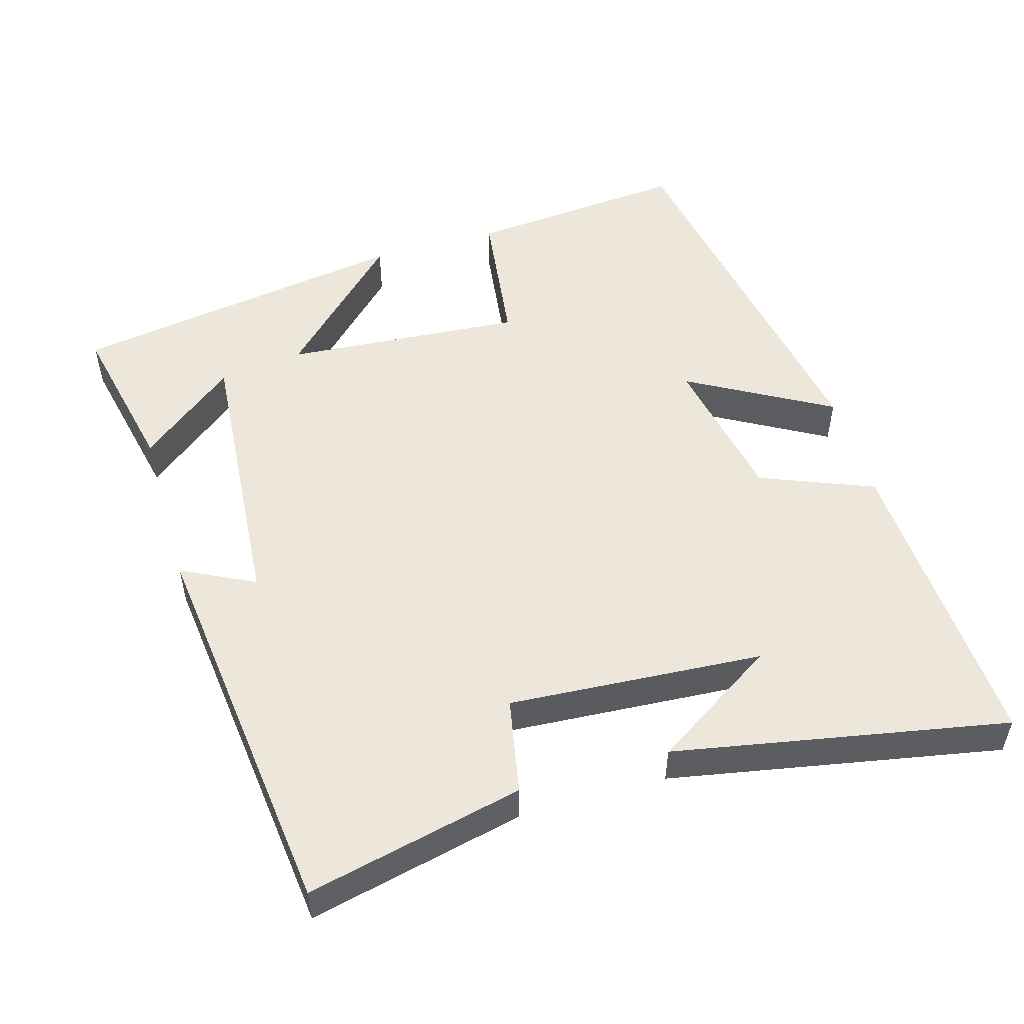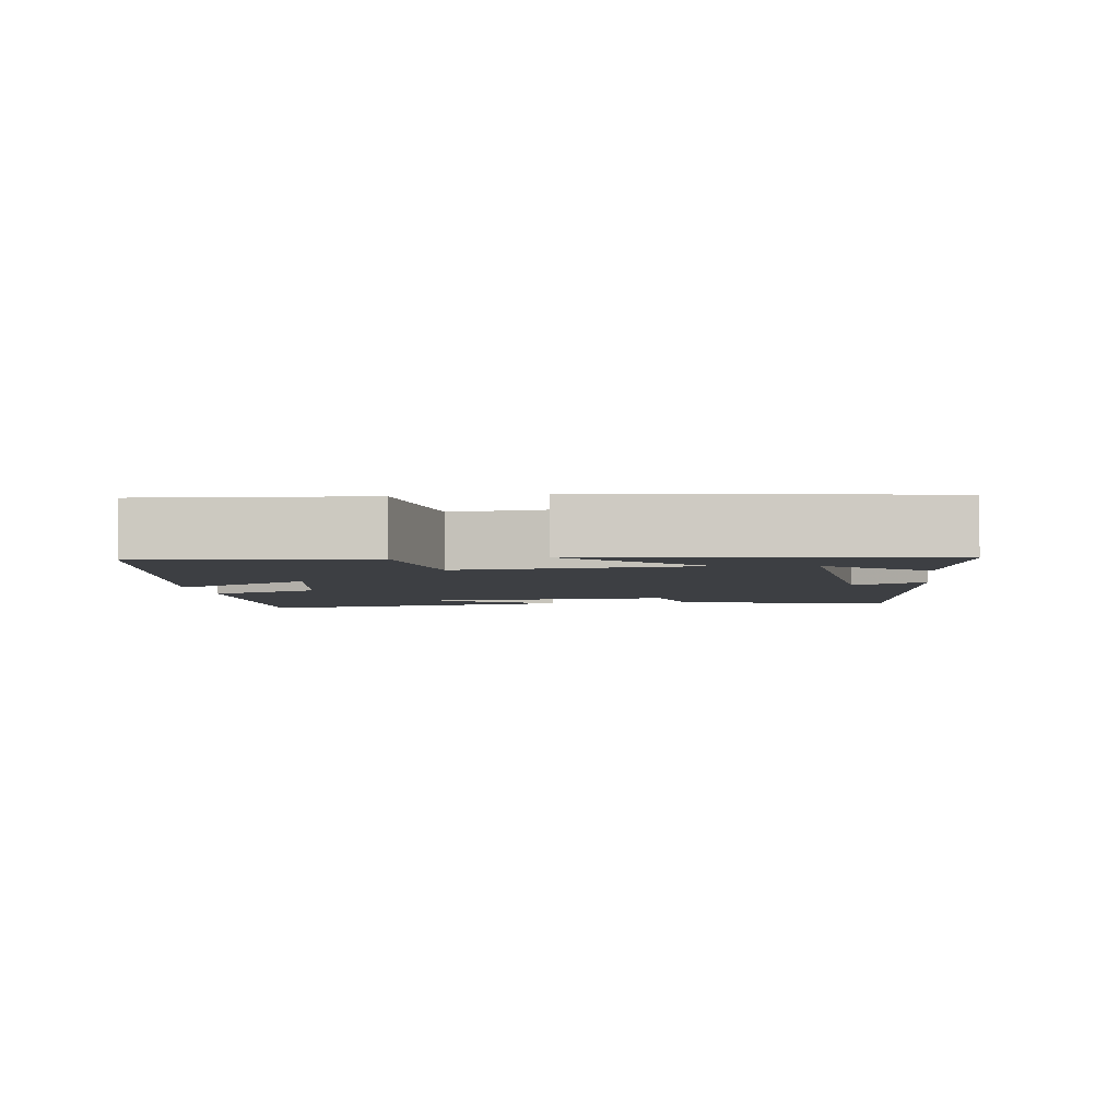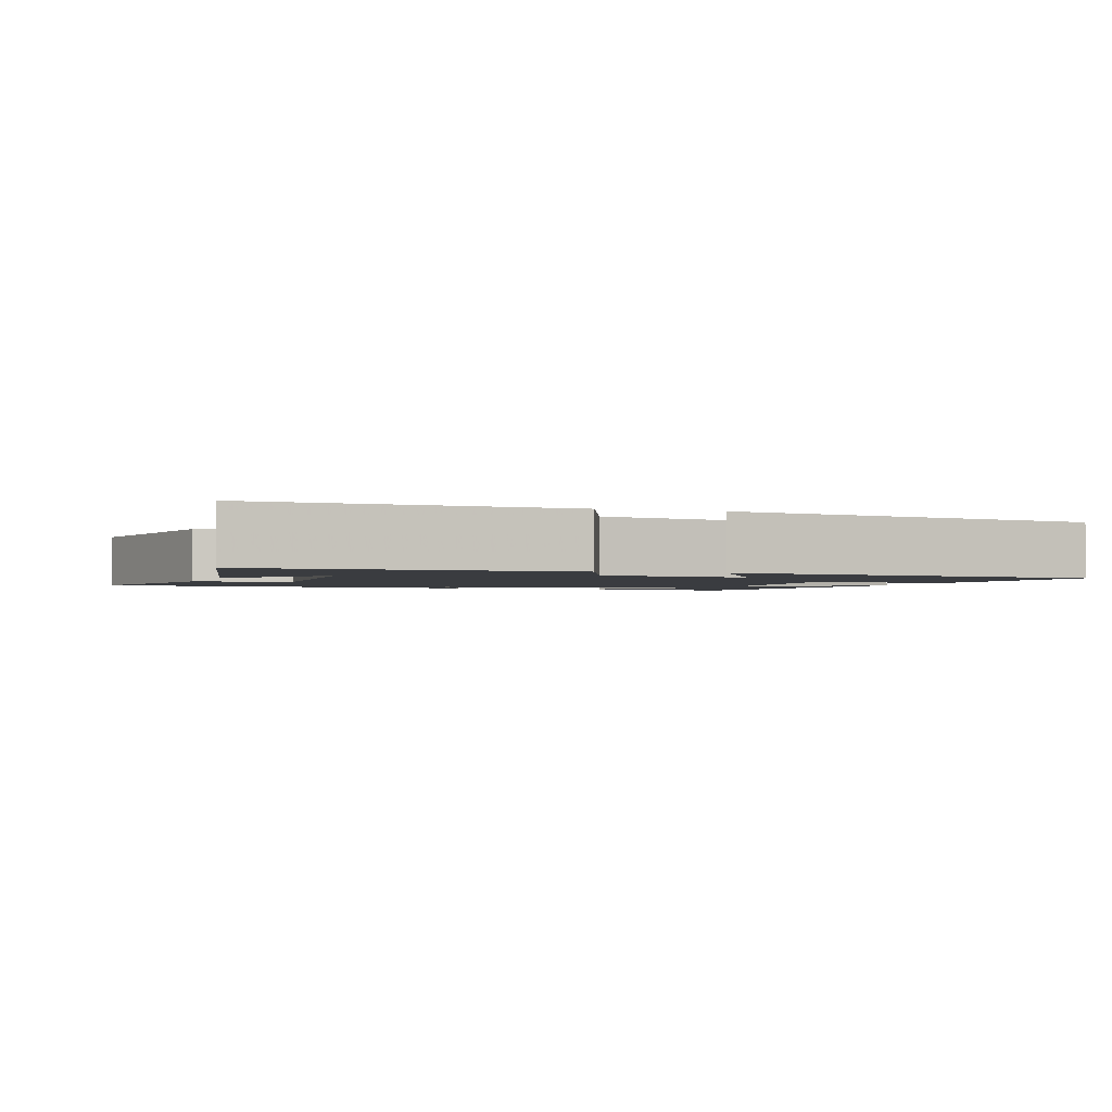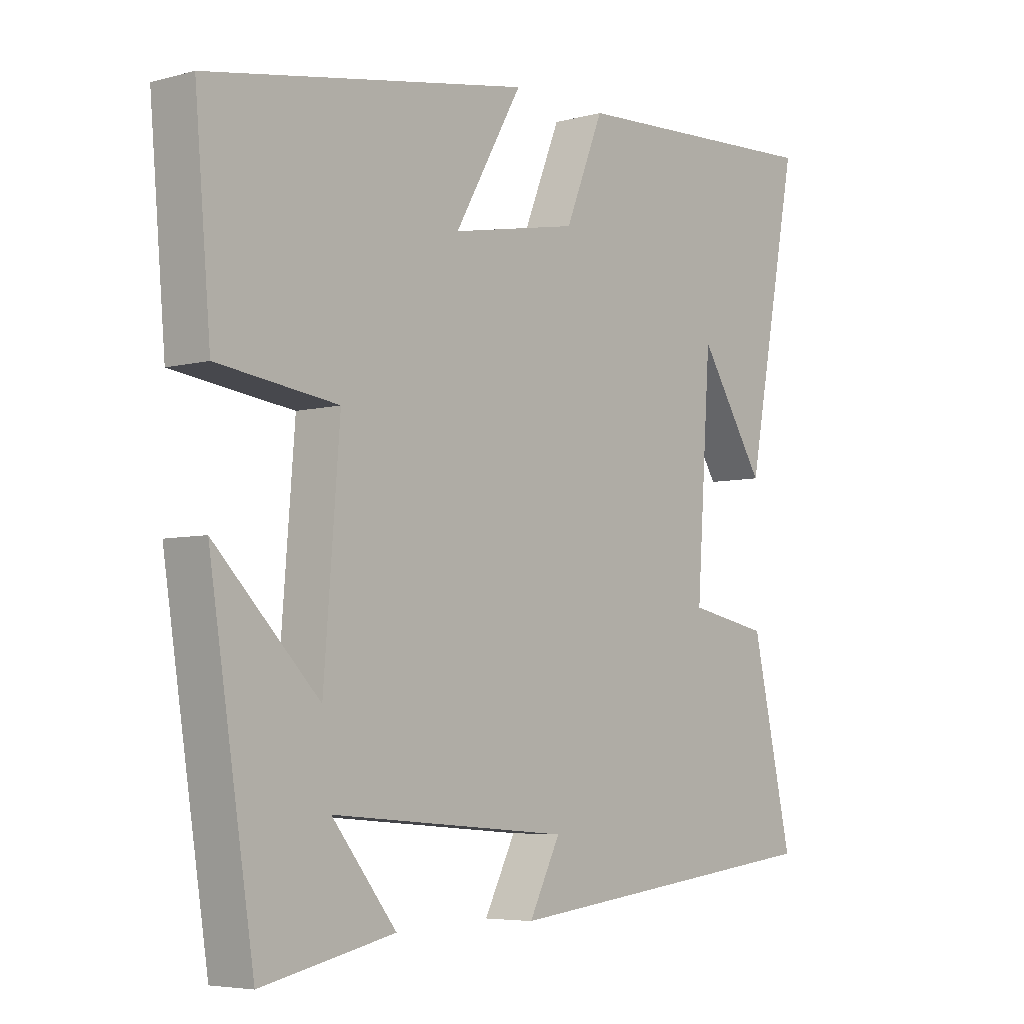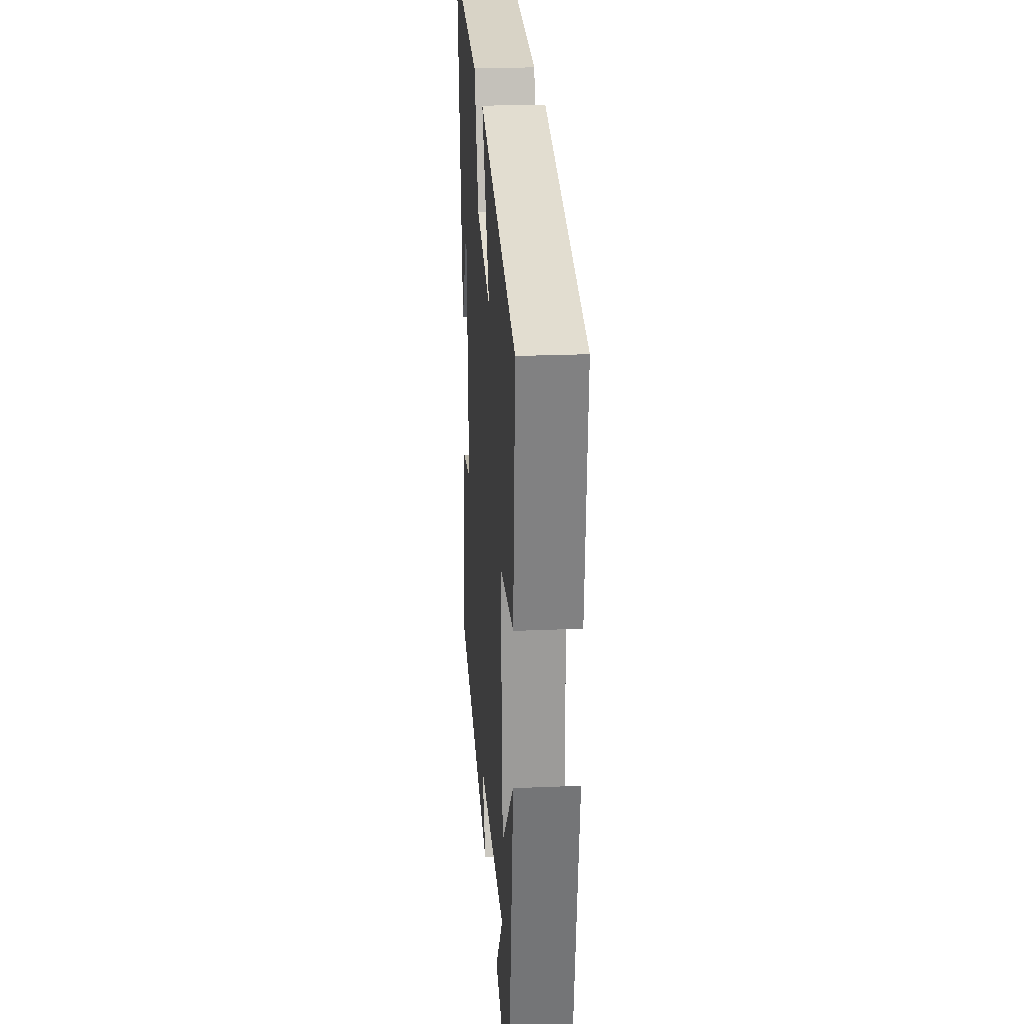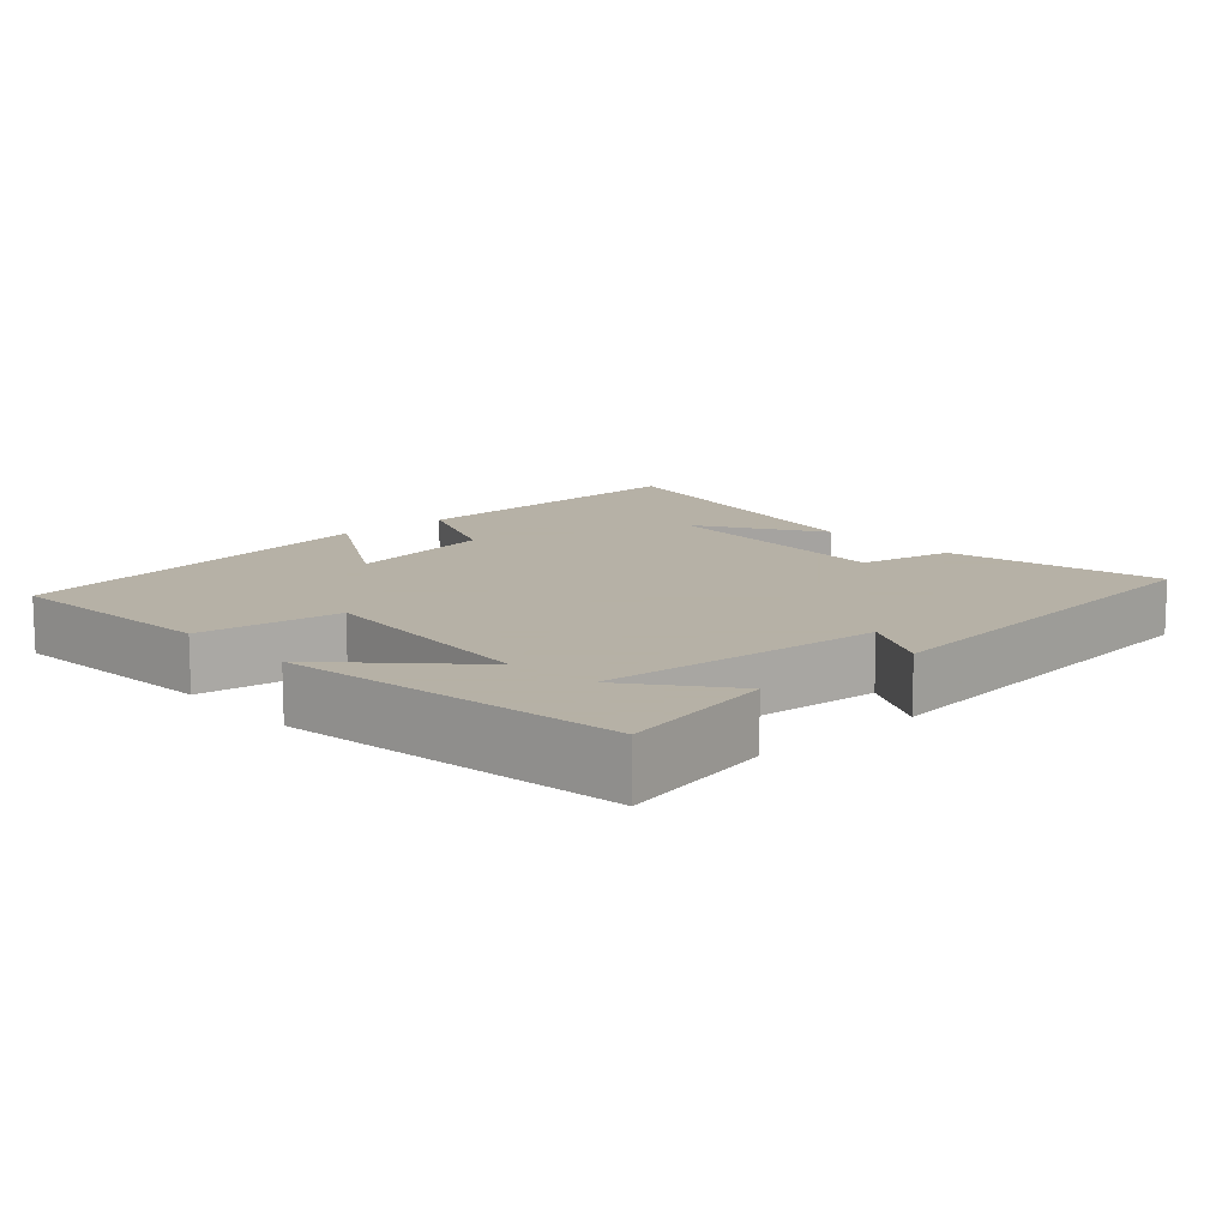
<metadata>
{"format":"obj","ext":"obj","renderer":"f3d","projection":"perspective","resolution":1024,"background":"white","views":[{"elev":52.2,"azim":-106.4,"up":"+Y"},{"elev":-4.0,"azim":98.1,"up":"+Y"},{"elev":-1.9,"azim":-18.9,"up":"+Y"},{"elev":-5.4,"azim":130.0,"up":"+Z"},{"elev":25.0,"azim":86.1,"up":"+Z"},{"elev":12.1,"azim":138.0,"up":"+Y"}]}
</metadata>
<code>
v 0.427 0.07 -0.546
v 0.21 0.07 -0.5
v 0.315 0.07 -0.368
v -0.075 0.07 -0.4
v -0.024 0.07 -0.5
v -0.567 0.07 -0.439
v -0.5 0.07 -0.141
v -0.368 0.07 -0.115
v -0.392 0.07 0.235
v -0.5 0.07 0.065
v -0.587 0.07 0.521
v -0.161 0.07 0.5
v -0.098 0.07 0.345
v 0.11 0.07 0.305
v -0.001 0.07 0.5
v 0.526 0.07 0.408
v 0.5 0.07 0.105
v 0.304 0.07 0.079
v 0.33 0.07 -0.249
v 0.5 0.07 -0.077
v 0.427 0 -0.546
v 0.21 0 -0.5
v 0.315 0 -0.368
v -0.075 0 -0.4
v -0.024 0 -0.5
v -0.567 0 -0.439
v -0.5 0 -0.141
v -0.368 0 -0.115
v -0.392 0 0.235
v -0.5 0 0.065
v -0.587 0 0.521
v -0.161 0 0.5
v -0.098 0 0.345
v 0.11 0 0.305
v -0.001 0 0.5
v 0.526 0 0.408
v 0.5 0 0.105
v 0.304 0 0.079
v 0.33 0 -0.249
v 0.5 0 -0.077
f 19 20 1
f 15 16 17 18
f 14 15 18
f 13 14 18 19
f 11 12 13
f 9 10 11
f 9 11 13 19
f 5 6 7 8
f 4 5 8
f 3 4 8 9
f 1 2 3
f 19 1 3
f 3 9 19
f 21 40 39
f 38 37 36 35
f 38 35 34
f 39 38 34 33
f 33 32 31
f 31 30 29
f 39 33 31 29
f 28 27 26 25
f 28 25 24
f 29 28 24 23
f 23 22 21
f 23 21 39
f 39 29 23
f 1 21 22 2
f 2 22 23 3
f 3 23 24 4
f 4 24 25 5
f 5 25 26 6
f 6 26 27 7
f 7 27 28 8
f 8 28 29 9
f 9 29 30 10
f 10 30 31 11
f 11 31 32 12
f 12 32 33 13
f 13 33 34 14
f 14 34 35 15
f 15 35 36 16
f 16 36 37 17
f 17 37 38 18
f 18 38 39 19
f 19 39 40 20
f 20 40 21 1

</code>
